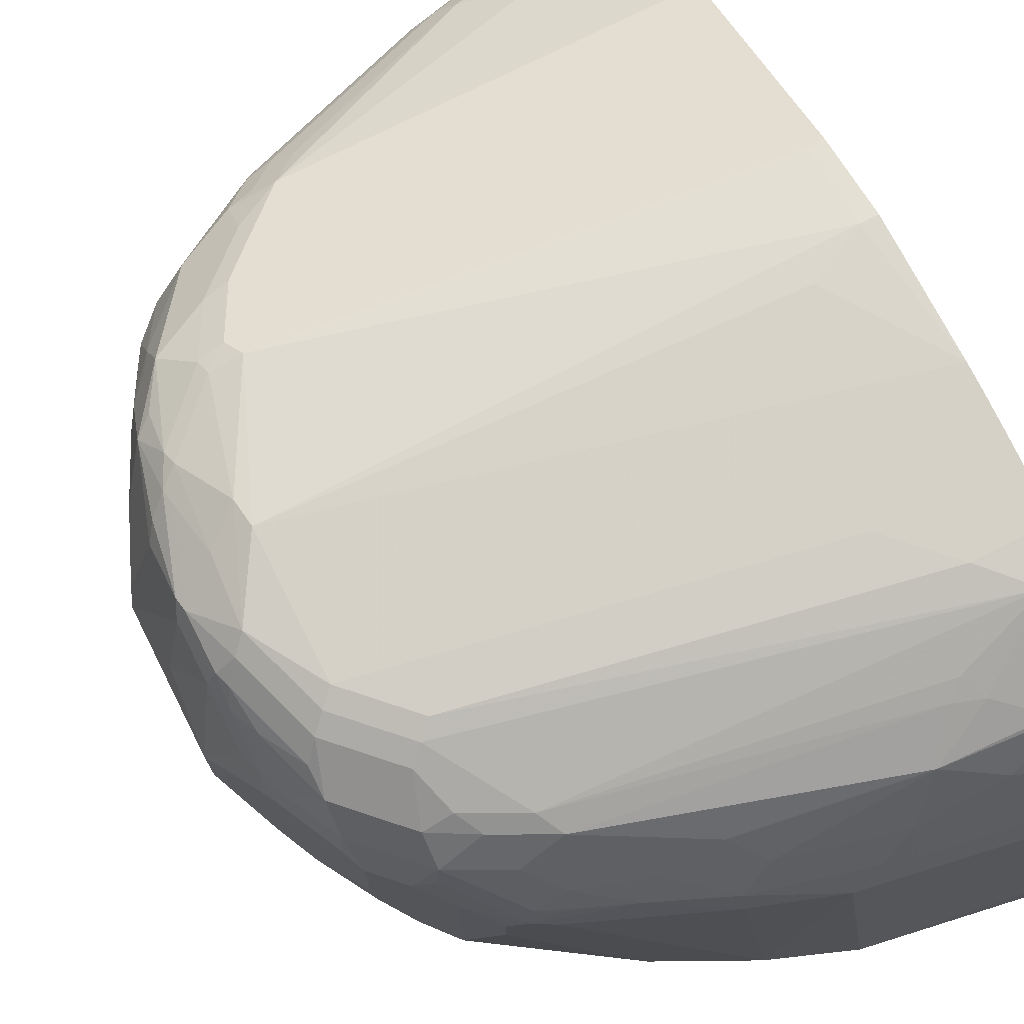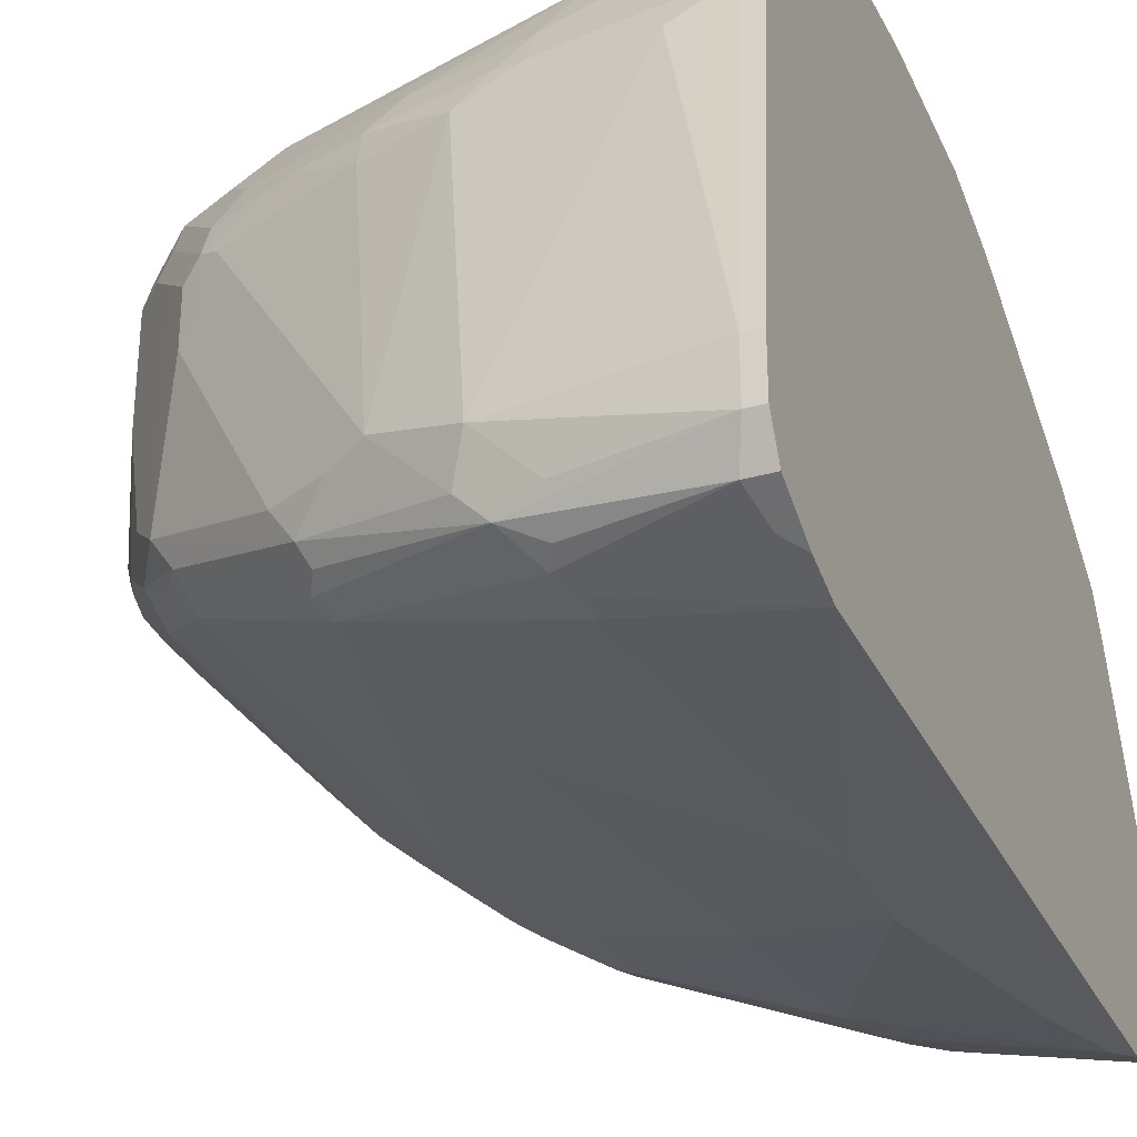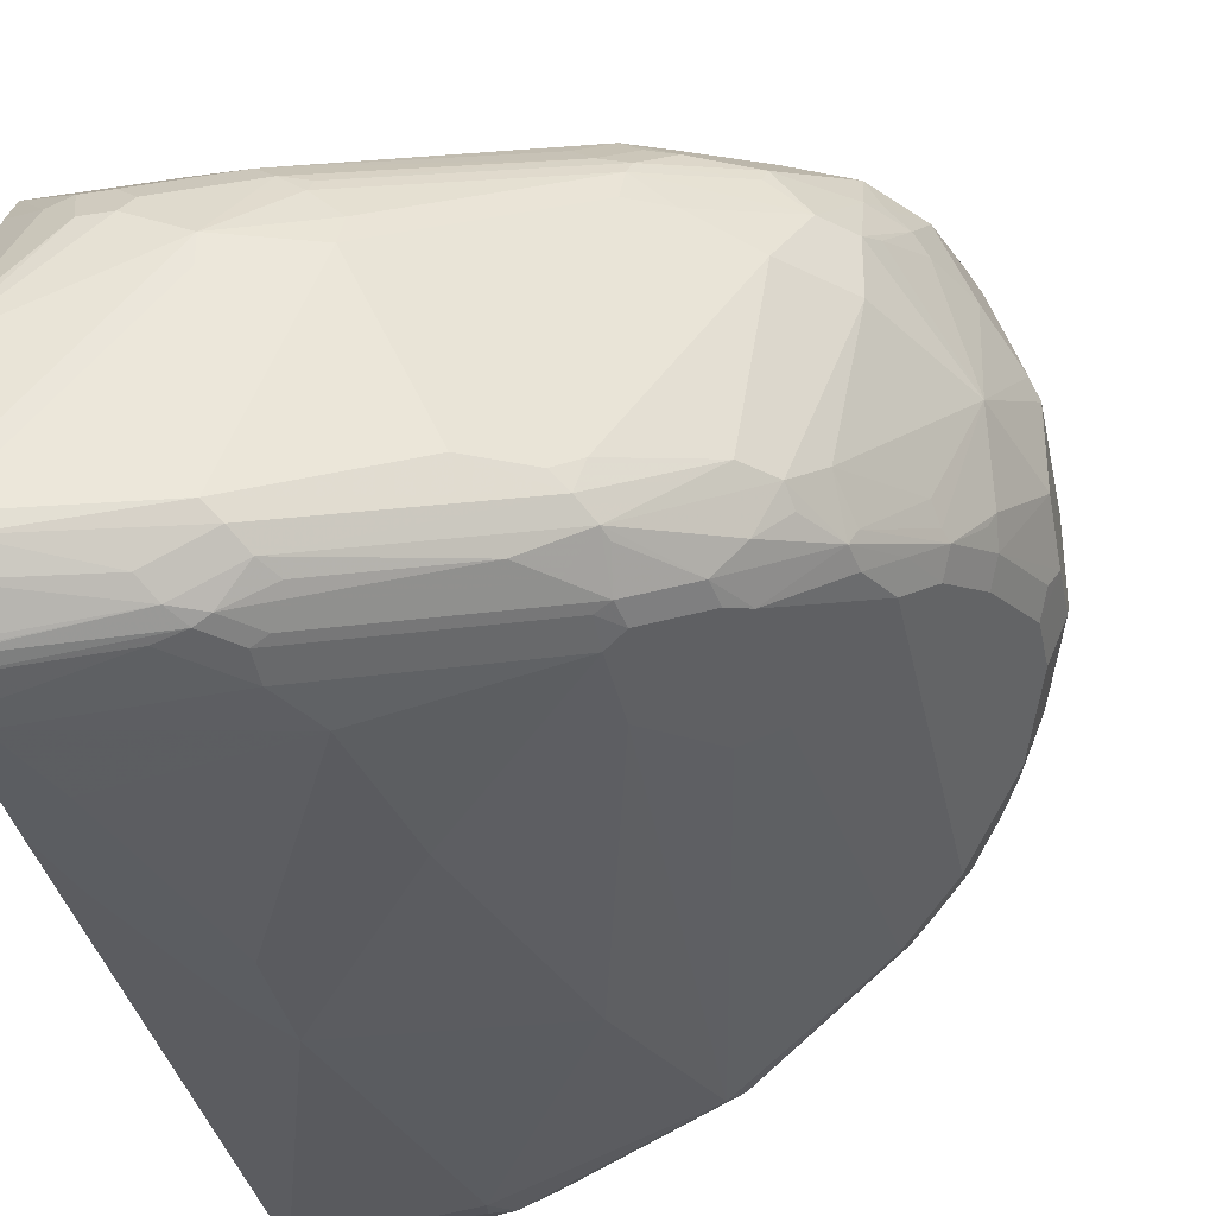
<metadata>
{"format":"obj","ext":"obj","renderer":"f3d","projection":"perspective","resolution":1024,"background":"white","views":[{"elev":74.9,"azim":-26.7,"up":"+Y"},{"elev":-30.7,"azim":22.3,"up":"+Y"},{"elev":-35.6,"azim":-168.5,"up":"+Y"}]}
</metadata>
<code>
v -0.9248 -0.1206 0.06027
v -0.9248 -0.06032 0.06027
v -0.9248 -0.1407 0.04016
v -0.9047 -0.1608 0.1005
v -0.8913 -0.1675 0.1273
v -0.8913 -0.02682 0.1273
v -0.9047 -0.02015 0.1005
v -0.8997 0.002506 0.1005
v -0.9047 -3.99e-05 0.08039
v -0.9047 0.02007 0.04016
v -0.9198 -0.0302 0.009992
v -0.9248 -0.06032 -0.04015
v -0.9248 -0.1407 -6.494e-05
v -0.9114 -0.1675 0.04691
v -0.8913 -0.1876 0.1072
v -0.8879 -0.1843 0.1239
v -0.8745 -0.191 0.1508
v -0.8678 -0.1843 0.1641
v -0.8712 -0.1073 0.1675
v -0.898 -0.01343 0.1139
v -0.8712 -0.02682 0.1675
v -0.8947 0.005009 0.1106
v -0.8913 0.02678 0.08039
v -0.8997 0.02261 0.06027
v -0.898 0.0335 0.04016
v -0.9047 0.02007 -6.494e-05
v -0.8997 0.03012 -0.01005
v -0.8997 0.01001 -0.05021
v -0.9198 -0.05027 -0.05021
v -0.8997 -0.1106 -0.1105
v -0.9248 -0.1206 -0.04015
v -0.9114 -0.1675 0.006685
v -0.898 -0.1742 -0.06702
v -0.9181 -0.1541 -0.006746
v -0.8511 -0.2279 0.1474
v -0.8545 -0.2111 0.1708
v -0.8913 -0.1876 -0.05358
v -0.831 -0.2077 0.2077
v -0.8511 -0.1876 0.1876
v -0.8779 -0.01343 0.1541
v -0.8745 0.005009 0.1508
v -0.831 -0.04693 0.2077
v -0.8511 -0.02682 0.1876
v -0.8745 0.02512 0.1307
v -0.8947 0.03517 0.05022
v -0.8745 0.03517 0.1106
v -0.8846 0.04773 0.04016
v -0.898 0.0335 -6.494e-05
v -0.8796 0.03012 -0.07032
v -0.8922 0.02007 -0.06027
v -0.8796 0.01001 -0.1105
v -0.8997 -0.0302 -0.09044
v -0.8712 -0.1809 -0.1273
v -0.8745 -0.191 -0.1156
v -0.8997 -0.1608 -0.08293
v -0.8796 -0.0302 -0.1307
v -0.8595 -0.05027 -0.1709
v -0.8511 -0.06032 -0.1876
v -0.8511 -0.1005 -0.1876
v -0.831 -0.201 -0.1876
v -0.8947 -0.1709 -0.08541
v -0.8779 -0.1943 -0.1072
v -0.8712 -0.2077 -0.09381
v -0.8109 -0.248 0.1876
v -0.831 -0.2279 0.1876
v -0.8511 -0.2279 -0.1139
v -0.7908 -0.268 -0.0737
v -0.8142 -0.2312 0.2111
v -0.7137 -0.2714 0.2714
v -0.7305 -0.248 0.268
v -0.8109 -0.1073 0.2278
v -0.8545 0.02512 0.1508
v -0.8343 0.005009 0.1909
v -0.8377 -0.01343 0.1943
v -0.8109 -0.06704 0.2278
v -0.7975 -0.05365 0.2345
v -0.8645 0.04773 0.1005
v -0.8745 0.05528 0.0301
v -0.8712 0.04689 -0.02004
v -0.8779 0.0335 -0.06027
v -0.867 0.03517 -0.08038
v -0.8695 0.03012 -0.09044
v -0.867 0.01506 -0.1206
v -0.8494 0.01001 -0.1508
v -0.8595 -0.01009 -0.1508
v -0.872 -0.02015 -0.1407
v -0.8922 -0.02015 -0.1005
v -0.8394 -0.2211 -0.1633
v -0.831 -0.06032 -0.2077
v -0.8511 -0.02015 -0.1675
v -0.831 -0.1005 -0.2077
v -0.8109 -0.2211 -0.2077
v -0.8343 -0.2312 -0.1659
v -0.8578 -0.2144 -0.1273
v -0.7036 -0.3016 0.2412
v -0.7171 -0.2949 0.2345
v -0.7137 -0.2915 0.2513
v -0.8377 -0.2345 -0.1474
v -0.7908 -0.268 -0.1742
v -0.764 -0.2815 -0.08038
v -0.5931 -0.3116 0.3116
v -0.6132 -0.2915 0.3116
v -0.6903 -0.248 0.2881
v -0.707 -0.2848 0.2647
v -0.6635 -0.2412 0.3016
v -0.7171 -0.2345 0.2748
v -0.7975 -0.09386 0.2345
v -0.8343 0.02512 0.1708
v -0.8243 0.04773 0.1407
v -0.7941 0.005009 0.2111
v -0.8042 0.02678 0.1876
v -0.7941 -0.03521 0.2312
v -0.7171 -0.2144 0.2748
v -0.7841 -0.06032 0.2412
v -0.6836 -0.06032 0.2814
v -0.7372 -0.03354 0.2547
v -0.7841 -0.03771 0.2362
v -0.8545 0.05528 0.09044
v -0.8444 0.06028 0.08039
v -0.8444 0.06028 -0.02004
v -0.8469 0.05528 -0.04015
v -0.8268 0.03517 -0.1206
v -0.8293 0.03012 -0.1307
v -0.8092 0.01001 -0.1709
v -0.8092 -0.0302 -0.211
v -0.8067 -0.04021 -0.2161
v -0.7464 -0.06032 -0.2563
v -0.7707 -0.08043 -0.2479
v -0.8109 -0.1005 -0.2278
v -0.7908 -0.2211 -0.2278
v -0.7941 -0.2513 -0.206
v -0.8142 -0.2312 -0.196
v -0.7338 -0.2714 -0.2563
v -0.774 -0.2714 -0.206
v -0.6635 -0.3217 0.1005
v -0.5629 -0.3418 0.2613
v -0.573 -0.3317 0.2915
v -0.7238 -0.3016 -0.1407
v -0.7774 -0.2747 -0.1876
v -0.764 -0.2815 -0.1809
v -0.5663 -0.325 0.3049
v -0.4692 -0.3283 0.3284
v -0.4625 -0.3016 0.3417
v -0.5629 -0.3016 0.3217
v -0.5831 -0.2815 0.3217
v -0.6032 -0.2614 0.3217
v -0.6233 -0.06032 0.3016
v -0.8142 0.03517 0.1708
v -0.774 0.03517 0.1909
v -0.8142 0.05528 0.1307
v -0.764 0.02678 0.2077
v -0.774 -0.0151 0.2312
v -0.6836 -0.03771 0.2764
v -0.764 -0.0176 0.2362
v -0.8243 0.06028 0.1005
v -0.5429 0.08039 0.1407
v -0.45 0.08663 0.102
v -0.5027 0.08039 -6.494e-05
v -0.4625 0.08039 -0.02004
v -0.8042 0.04018 -0.1206
v -0.45 0.08663 0.08039
v -0.8109 0.0335 -0.134
v -0.7908 0.01339 -0.1742
v -0.7506 -0.006713 -0.2144
v -0.7372 -0.01343 -0.2278
v -0.769 -0.01009 -0.211
v -0.769 -0.0302 -0.2312
v -0.7489 -0.05027 -0.2513
v -0.7438 -0.08043 -0.2613
v -0.7573 -0.08043 -0.2546
v -0.6057 -0.1005 -0.3166
v -0.6258 -0.1206 -0.3166
v -0.6233 -0.1407 -0.3217
v -0.7305 -0.2412 -0.268
v -0.6769 -0.1608 -0.2949
v -0.7171 -0.2412 -0.2748
v -0.7238 -0.2614 -0.2689
v -0.6936 -0.2915 -0.2664
v -0.7137 -0.2915 -0.2462
v -0.7338 -0.2915 -0.2261
v -0.7372 -0.2747 -0.2479
v -0.5931 -0.3116 -0.3166
v -0.5227 -0.3619 0.02005
v -0.6199 -0.3384 -0.1039
v -0.45 -0.358 0.2575
v -0.5596 -0.3384 0.2781
v -0.45 -0.348 0.2892
v -0.4625 -0.3418 0.3016
v -0.7238 -0.3016 -0.201
v -0.7372 -0.2949 -0.2077
v -0.45 -0.3294 0.3264
v -0.45 -0.3283 0.3284
v -0.45 -0.3093 0.3379
v -0.45 -0.3016 0.3417
v -0.4625 -0.2614 0.3417
v -0.5027 -0.06032 0.3217
v -0.5831 -0.04021 0.3016
v -0.6032 -0.03771 0.2965
v -0.5429 0.04773 0.2412
v -0.5328 0.05528 0.2312
v -0.4725 0.07539 0.2111
v -0.8042 0.06028 0.1206
v -0.7238 -0.01343 0.2479
v -0.6635 -0.01343 0.268
v -0.6836 0.006677 0.2479
v -0.5629 0.02678 0.268
v -0.5831 -0.01343 0.2881
v -0.5227 0.08039 0.1608
v -0.5027 0.08039 0.1809
v -0.45 0.08504 0.1283
v -0.45 0.08039 -0.02004
v -0.4625 0.06028 -0.08038
v -0.4692 0.05361 -0.09381
v -0.7171 -0.03354 -0.2479
v -0.7305 -0.04693 -0.2546
v -0.7506 -0.02682 -0.2345
v -0.45 -0.00623 -0.2135
v -0.45 -0.01343 -0.2278
v -0.5362 -0.05365 -0.2881
v -0.5764 -0.07375 -0.3082
v -0.6082 -0.09048 -0.3116
v -0.5898 -0.08714 -0.3149
v -0.5831 -0.1005 -0.3217
v -0.5629 -0.1407 -0.3418
v -0.5629 -0.1608 -0.3418
v -0.573 -0.2915 -0.3367
v -0.6735 -0.2513 -0.2965
v -0.7137 -0.2513 -0.2764
v -0.5831 -0.3016 -0.3292
v -0.6032 -0.3166 -0.304
v -0.573 -0.3317 -0.3066
v -0.7238 -0.2965 -0.2236
v -0.5931 -0.3317 -0.2865
v -0.5529 -0.3317 -0.3166
v -0.5227 -0.3619 -0.06027
v -0.5027 -0.3619 -0.02004
v -0.6032 -0.3418 -0.2211
v -0.4825 -0.3619 -0.08038
v -0.4625 -0.3619 -0.1407
v -0.45 -0.3619 -0.1933
v -0.45 -0.3418 0.3016
v -0.5831 -0.3418 -0.2613
v -0.45 -0.2614 0.3417
v -0.4625 -0.04021 0.3217
v -0.5227 0.006677 0.2881
v -0.5227 0.04689 0.2479
v -0.4926 0.03517 0.2714
v -0.4825 0.0335 0.2748
v -0.4625 0.0335 0.2748
v -0.45 0.04435 0.2531
v -0.45 0.07433 0.1978
v -0.45 0.07846 0.1896
v -0.45 0.08039 0.1809
v -0.45 0.06028 -0.08038
v -0.45 0.05361 -0.09381
v -0.45 -0.05365 -0.2881
v -0.5161 -0.09386 -0.3283
v -0.5294 -0.1073 -0.335
v -0.5227 -0.1206 -0.3418
v -0.45 -0.201 -0.358
v -0.4625 -0.2815 -0.3618
v -0.4625 -0.3016 -0.3618
v -0.4725 -0.3116 -0.3569
v -0.5429 -0.3217 -0.3292
v -0.5629 -0.3367 -0.304
v -0.5831 -0.3367 -0.2839
v -0.4625 -0.3283 -0.3485
v -0.45 -0.3495 -0.3302
v -0.4524 -0.3518 -0.3267
v -0.45 -0.353 -0.3261
v -0.5027 -0.3619 -0.1407
v -0.4625 -0.3619 -0.2814
v -0.4825 -0.3619 -0.2211
v -0.45 -0.3619 -0.2938
v -0.5429 -0.3418 -0.3016
v -0.45 -0.04021 0.3217
v -0.45 -0.03196 0.3175
v -0.4625 -0.01343 0.3082
v -0.45 -0.01343 0.3082
v -0.4524 0.03012 0.2764
v -0.45 0.03131 0.2735
v -0.45 -0.07889 -0.3031
v -0.4792 -0.0972 -0.325
v -0.4959 -0.09386 -0.3283
v -0.5027 -0.1206 -0.3418
v -0.45 -0.1896 -0.3551
v -0.45 -0.2815 -0.3618
v -0.45 -0.3016 -0.3618
v -0.45 -0.3191 -0.3547
v -0.45 -0.3242 -0.352
v -0.45 -0.3568 -0.3164
v -0.45 -0.3341 -0.3456
v -0.45 -0.36 -0.3025
v -0.45 -0.188 -0.3547
f 157 286 294
f 157 274 293
f 157 293 291
f 157 291 270
f 157 270 268
f 157 268 292
f 157 289 288
f 157 290 289
f 157 288 287
f 157 287 260
f 157 240 274
f 157 294 282
f 157 260 286
f 157 292 290
f 157 185 240
f 172 224 173
f 157 241 187
f 157 210 253
f 157 253 252
f 157 282 256
f 157 252 251
f 157 251 250
f 157 250 281
f 157 281 279
f 157 279 277
f 157 277 276
f 157 276 243
f 157 243 194
f 157 194 193
f 157 193 192
f 157 192 191
f 157 191 241
f 157 187 185
f 157 256 218
f 165 218 256
f 157 217 255
f 165 256 219
f 165 219 220
f 165 220 214
f 167 216 168
f 168 216 215
f 168 215 221
f 165 217 218
f 168 221 171
f 170 173 175
f 171 221 222
f 171 222 223
f 171 223 224
f 157 209 210
f 171 224 172
f 169 173 170
f 165 213 217
f 165 167 166
f 165 216 167
f 157 255 254
f 157 254 211
f 157 211 161
f 158 161 159
f 159 161 211
f 159 211 254
f 159 254 212
f 159 212 160
f 160 213 162
f 160 212 213
f 162 213 163
f 163 213 164
f 164 213 165
f 165 214 215
f 165 215 216
f 157 218 217
f 157 208 209
f 135 138 184
f 155 208 156
f 133 180 181
f 133 181 134
f 133 177 182
f 133 182 178
f 134 181 180
f 134 180 190
f 133 179 180
f 134 190 139
f 135 184 183
f 136 185 186
f 136 186 137
f 136 183 185
f 137 186 187
f 137 187 188
f 135 183 136
f 133 178 179
f 131 133 134
f 130 177 133
f 125 168 126
f 173 224 225
f 126 168 127
f 127 169 170
f 127 170 128
f 127 168 171
f 127 171 172
f 127 172 173
f 127 173 169
f 128 170 129
f 129 174 130
f 129 170 175
f 129 175 176
f 129 176 174
f 130 174 177
f 137 188 142
f 156 208 157
f 137 142 141
f 139 190 140
f 149 200 201
f 149 201 150
f 150 201 202
f 151 152 203
f 151 203 204
f 151 204 205
f 149 199 200
f 151 205 206
f 152 154 203
f 153 198 207
f 153 207 204
f 153 204 203
f 153 203 154
f 155 202 208
f 151 206 199
f 149 151 199
f 147 244 197
f 147 196 244
f 140 190 189
f 142 191 192
f 142 192 193
f 142 193 143
f 142 188 191
f 143 193 194
f 143 194 243
f 143 243 195
f 143 195 146
f 143 146 145
f 143 145 144
f 146 195 196
f 146 196 147
f 147 197 198
f 147 198 153
f 138 189 184
f 173 225 226
f 232 266 242
f 173 227 175
f 234 264 267
f 234 267 268
f 234 268 269
f 234 269 270
f 234 270 265
f 235 237 271
f 232 233 266
f 237 242 272
f 237 273 271
f 242 266 275
f 242 275 272
f 244 276 277
f 244 277 278
f 244 278 245
f 237 272 273
f 245 278 248
f 231 234 265
f 231 265 266
f 219 257 220
f 220 257 258
f 220 258 222
f 222 258 259
f 222 259 223
f 223 259 224
f 231 266 233
f 224 259 260
f 224 261 262
f 224 262 225
f 225 262 226
f 226 262 263
f 226 263 229
f 229 263 264
f 224 260 261
f 248 278 279
f 248 279 249
f 249 279 280
f 265 291 275
f 267 290 292
f 267 292 268
f 268 270 269
f 272 275 274
f 274 275 293
f 265 270 291
f 275 291 293
f 279 281 280
f 282 294 283
f 283 294 285
f 283 285 284
f 285 294 286
f 125 167 168
f 277 279 278
f 265 275 266
f 263 267 264
f 263 290 267
f 249 280 250
f 250 280 281
f 256 282 283
f 256 283 284
f 257 284 285
f 257 285 259
f 257 259 258
f 259 285 260
f 260 287 261
f 260 285 286
f 261 287 288
f 261 288 262
f 262 288 289
f 262 289 263
f 263 289 290
f 219 284 257
f 219 256 284
f 215 222 221
f 215 220 222
f 183 184 235
f 183 235 271
f 183 271 273
f 183 273 272
f 183 272 274
f 183 274 240
f 182 231 230
f 183 240 239
f 183 238 236
f 183 236 185
f 184 189 237
f 184 237 235
f 185 187 186
f 185 236 238
f 183 239 238
f 182 234 231
f 182 264 234
f 182 229 264
f 174 176 228
f 174 228 177
f 175 227 176
f 176 227 228
f 177 228 227
f 177 227 226
f 177 226 229
f 177 229 182
f 178 182 230
f 178 230 231
f 178 231 179
f 179 231 233
f 179 233 180
f 180 232 190
f 180 233 232
f 185 238 239
f 173 226 227
f 185 239 240
f 188 241 191
f 201 253 209
f 201 209 202
f 202 209 208
f 204 207 206
f 204 206 205
f 206 207 245
f 201 252 253
f 206 245 248
f 206 247 246
f 209 253 210
f 212 254 255
f 212 255 213
f 213 255 217
f 214 220 215
f 206 248 247
f 201 251 252
f 201 250 251
f 201 249 250
f 189 190 232
f 189 232 242
f 189 242 237
f 195 243 276
f 195 276 244
f 195 244 196
f 197 244 245
f 197 245 207
f 197 207 198
f 199 246 200
f 199 206 246
f 200 246 201
f 201 246 247
f 201 247 248
f 201 248 249
f 187 241 188
f 124 166 167
f 105 147 115
f 124 164 165
f 31 55 33
f 32 34 33
f 32 33 37
f 33 55 61
f 33 61 62
f 33 62 63
f 30 60 53
f 33 63 37
f 35 65 36
f 35 66 99
f 35 99 67
f 35 67 64
f 36 65 68
f 36 68 38
f 35 64 65
f 38 68 69
f 30 59 60
f 30 56 57
f 25 47 48
f 25 45 47
f 26 48 27
f 27 49 50
f 27 50 28
f 27 48 49
f 30 57 58
f 28 50 51
f 28 52 29
f 29 52 30
f 30 53 54
f 30 54 55
f 30 55 31
f 30 52 56
f 28 51 52
f 38 69 70
f 38 70 71
f 38 71 75
f 49 81 82
f 49 82 51
f 49 51 50
f 51 83 84
f 51 84 85
f 51 85 86
f 49 80 81
f 51 86 87
f 51 82 83
f 52 87 86
f 52 86 56
f 53 60 88
f 53 88 54
f 54 62 55
f 51 87 52
f 48 80 49
f 48 79 80
f 48 78 79
f 38 75 42
f 41 72 44
f 41 43 73
f 41 73 72
f 42 74 43
f 42 75 76
f 42 76 74
f 43 74 73
f 44 72 77
f 44 77 46
f 45 46 77
f 45 77 47
f 47 78 48
f 47 77 118
f 47 118 78
f 24 45 25
f 23 46 45
f 23 44 46
f 23 45 24
f 4 15 16
f 4 16 17
f 4 17 5
f 5 17 18
f 5 18 19
f 5 19 21
f 3 15 4
f 5 21 6
f 6 21 40
f 6 40 20
f 7 20 8
f 8 20 22
f 8 22 23
f 8 23 24
f 6 20 7
f 3 14 15
f 3 32 14
f 3 13 32
f 124 165 166
f 1 2 12
f 1 12 31
f 1 31 13
f 1 13 3
f 1 3 4
f 1 4 5
f 1 5 6
f 1 6 2
f 2 6 7
f 2 7 8
f 2 8 9
f 2 9 10
f 2 10 11
f 2 11 12
f 8 24 10
f 54 88 62
f 8 10 9
f 10 48 26
f 17 36 38
f 17 38 39
f 17 39 18
f 18 39 19
f 19 39 38
f 19 38 42
f 15 66 35
f 19 42 21
f 20 41 22
f 21 41 40
f 21 42 43
f 21 43 41
f 22 41 44
f 22 44 23
f 20 40 41
f 15 63 66
f 15 37 63
f 15 17 16
f 10 26 11
f 10 24 25
f 11 26 12
f 12 27 28
f 12 28 29
f 12 29 30
f 12 30 31
f 12 26 27
f 13 31 33
f 13 33 34
f 13 34 32
f 14 32 37
f 14 37 15
f 15 35 36
f 15 36 17
f 10 25 48
f 55 62 61
f 30 58 59
f 57 86 58
f 95 138 135
f 97 137 101
f 97 101 104
f 99 134 139
f 99 139 140
f 100 140 189
f 95 100 138
f 100 189 138
f 101 141 142
f 101 142 143
f 101 143 144
f 101 144 145
f 101 145 102
f 102 145 146
f 101 137 141
f 102 146 105
f 95 97 96
f 95 136 137
f 89 128 129
f 89 129 91
f 89 90 125
f 91 129 130
f 92 131 132
f 92 132 93
f 95 137 97
f 92 130 133
f 93 99 98
f 93 98 94
f 93 132 131
f 93 131 134
f 93 134 99
f 95 135 136
f 92 133 131
f 102 105 103
f 105 146 147
f 105 115 114
f 119 155 156
f 119 156 157
f 119 157 161
f 119 161 120
f 120 158 159
f 120 159 160
f 118 155 119
f 120 160 121
f 121 160 122
f 122 160 162
f 122 162 123
f 123 162 163
f 123 163 124
f 124 163 164
f 120 161 158
f 118 202 155
f 56 86 57
f 116 153 154
f 105 113 106
f 108 148 109
f 108 111 148
f 109 148 149
f 109 149 150
f 109 150 118
f 110 112 152
f 110 152 151
f 111 151 149
f 111 149 148
f 112 117 116
f 112 116 152
f 115 147 153
f 115 153 116
f 116 154 152
f 89 127 128
f 89 126 127
f 118 150 202
f 85 90 86
f 66 98 99
f 67 99 140
f 67 140 100
f 67 100 95
f 68 97 69
f 69 101 102
f 64 67 95
f 69 102 103
f 69 97 104
f 69 104 101
f 70 103 105
f 70 105 106
f 70 106 107
f 70 107 71
f 69 103 70
f 64 68 65
f 64 97 68
f 64 96 97
f 89 125 126
f 58 89 91
f 58 91 59
f 58 86 90
f 58 90 89
f 59 91 130
f 59 130 92
f 59 92 60
f 60 92 93
f 60 93 88
f 62 93 94
f 62 94 63
f 63 94 98
f 63 98 66
f 64 95 96
f 71 107 76
f 71 76 75
f 62 88 93
f 82 84 83
f 78 119 120
f 78 120 121
f 72 108 109
f 79 121 81
f 79 81 80
f 81 121 122
f 78 118 119
f 81 122 123
f 82 123 84
f 84 90 85
f 84 123 124
f 84 124 167
f 84 125 90
f 84 167 125
f 81 123 82
f 77 109 118
f 78 121 79
f 73 111 108
f 72 73 108
f 73 110 151
f 73 151 111
f 76 117 112
f 73 74 76
f 73 76 112
f 76 107 106
f 73 112 110
f 76 106 113
f 76 113 105
f 76 105 114
f 76 114 115
f 76 115 116
f 76 116 117
f 72 109 77

</code>
